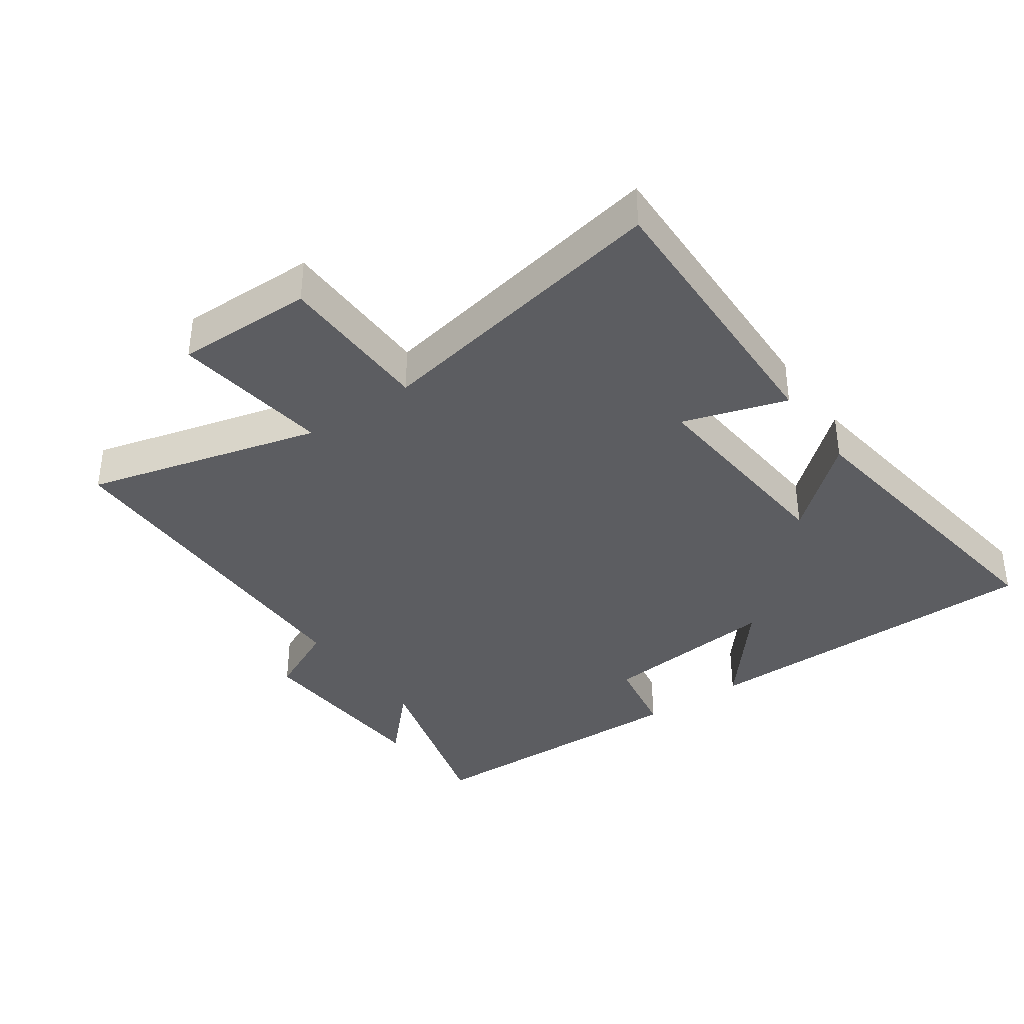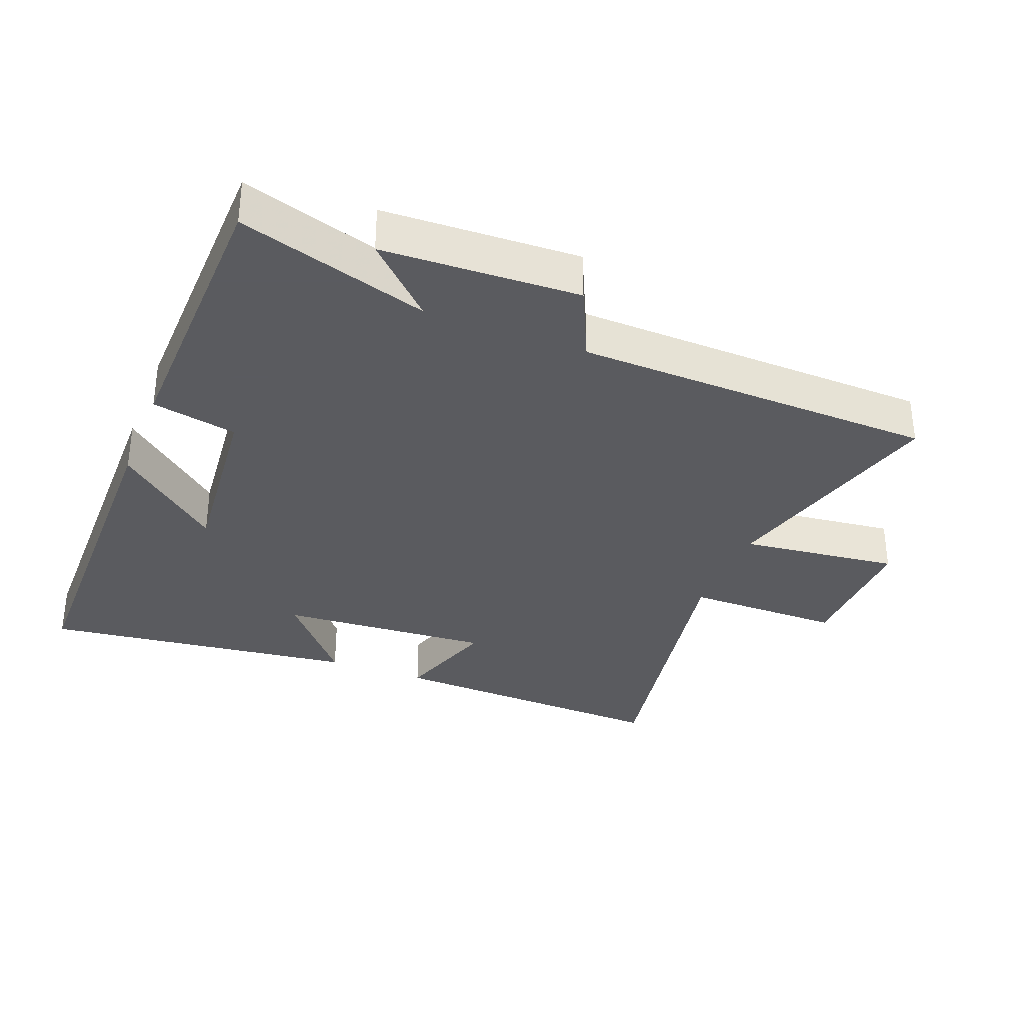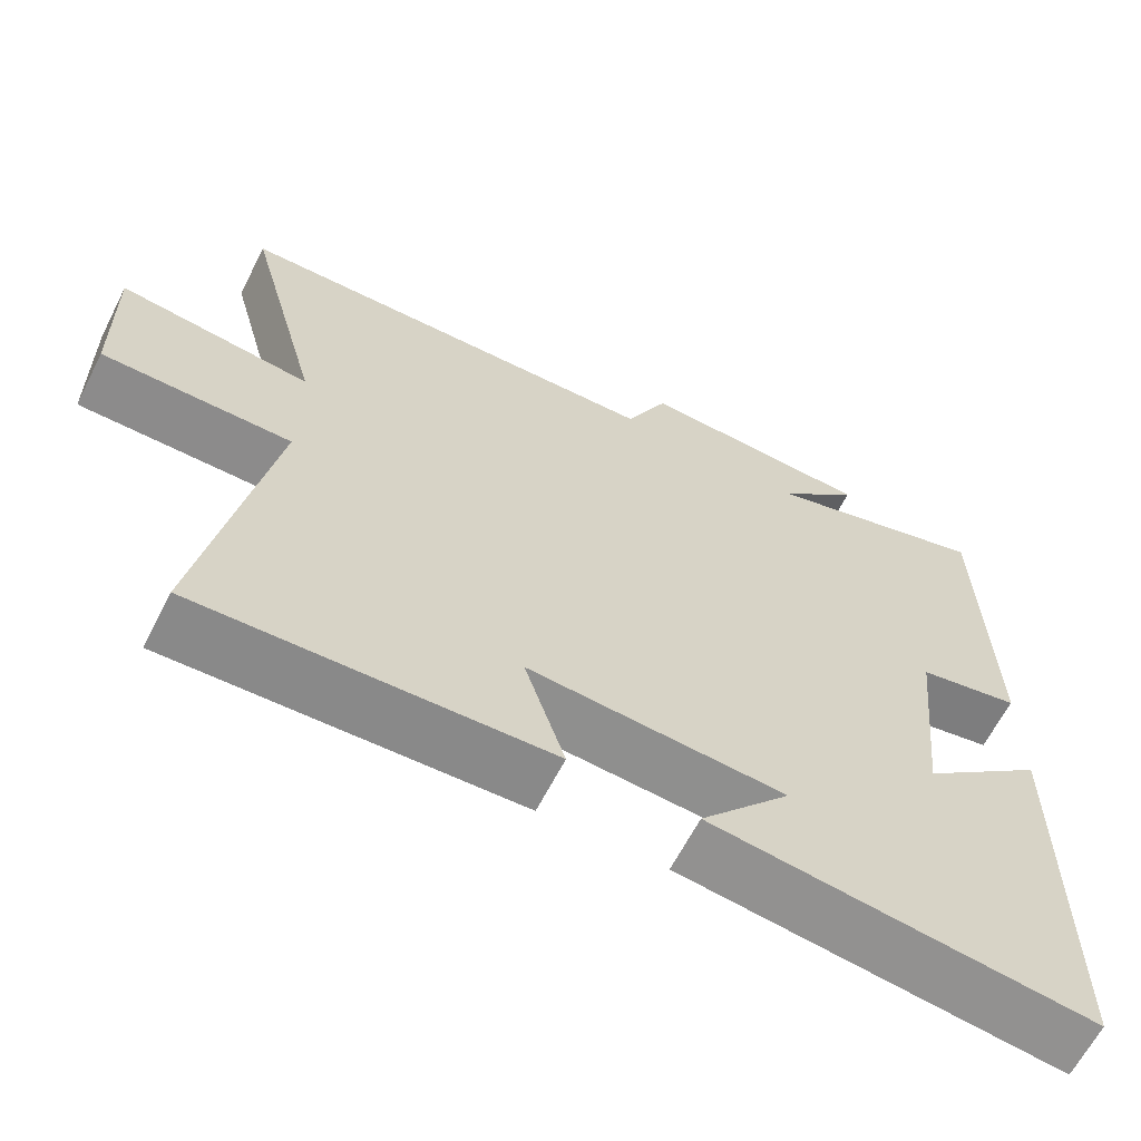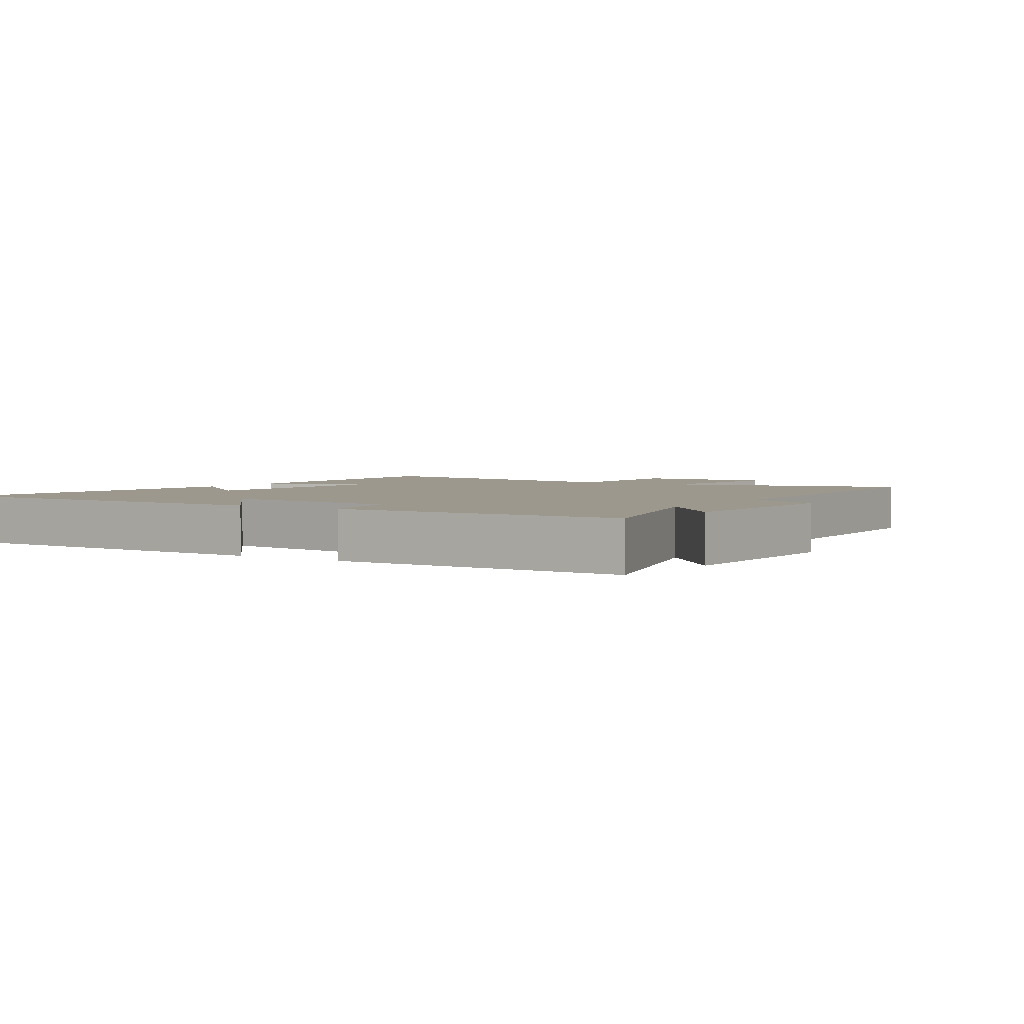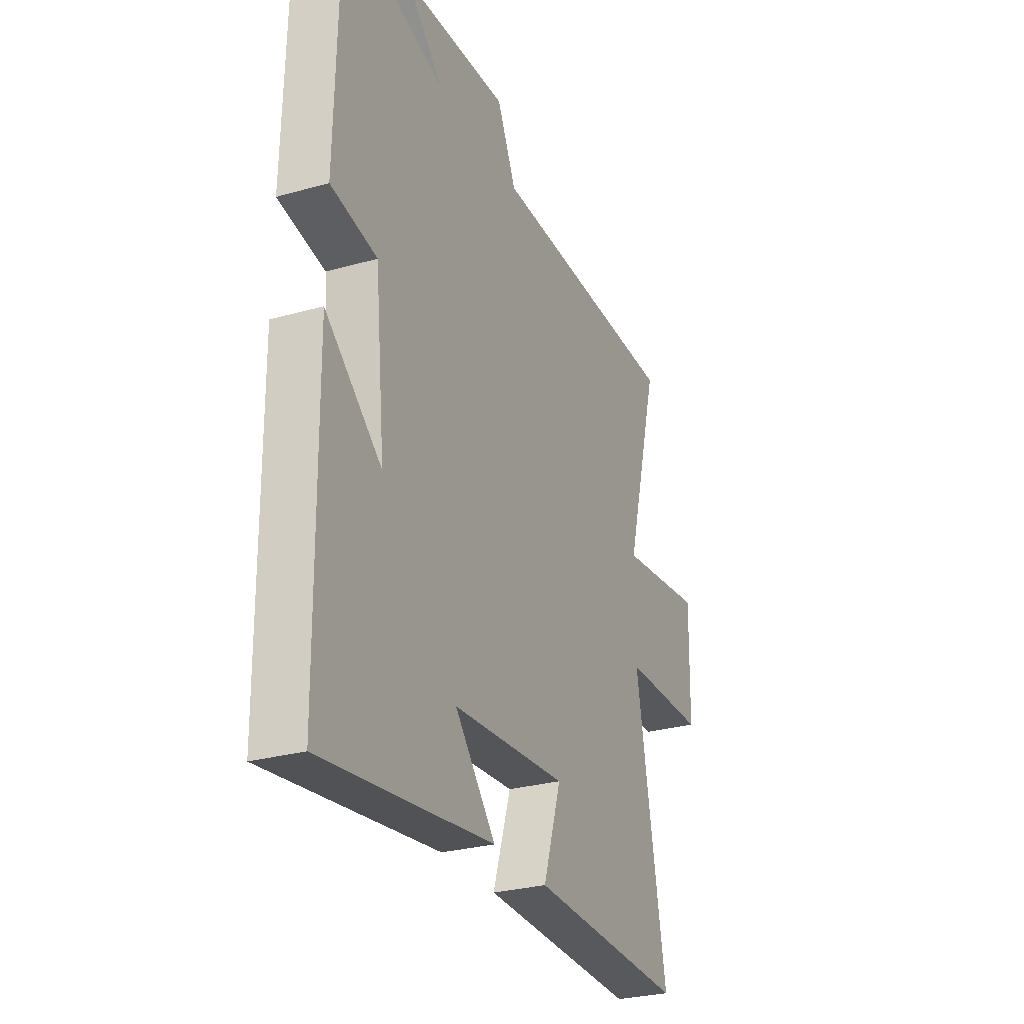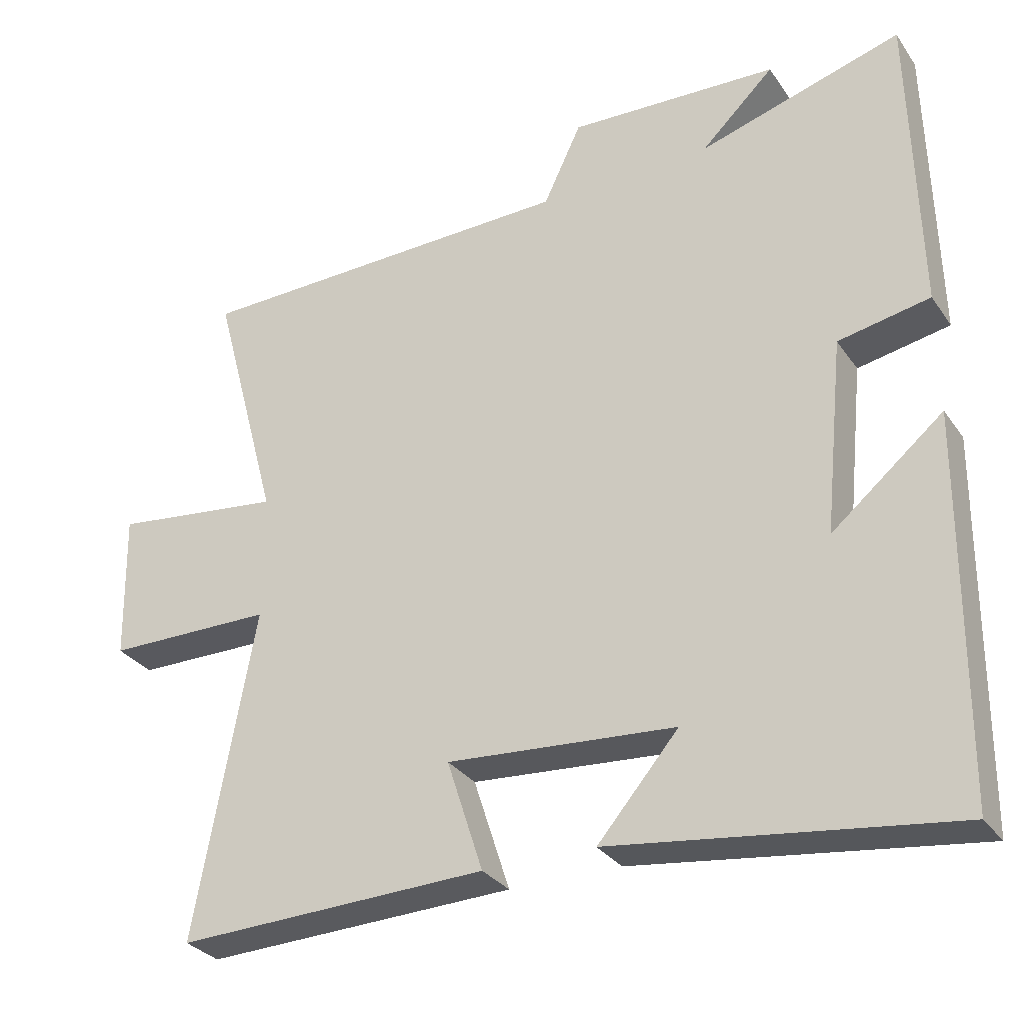
<metadata>
{"format":"obj","ext":"obj","renderer":"f3d","projection":"perspective","resolution":1024,"background":"white","views":[{"elev":-37.0,"azim":125.5,"up":"+Y"},{"elev":-33.5,"azim":-21.7,"up":"+Y"},{"elev":-63.8,"azim":153.0,"up":"+Z"},{"elev":3.0,"azim":-57.2,"up":"+Y"},{"elev":-28.1,"azim":-66.8,"up":"+Z"},{"elev":-30.5,"azim":-151.5,"up":"+Z"}]}
</metadata>
<code>
v 0.596 0.07 0.489
v 0.5 0.07 0.131
v 0.742 0.07 0.161
v 0.738 0.07 -0.049
v 0.5 0.07 -0.051
v 0.585 0.07 -0.515
v 0.144 0.07 -0.5
v 0.195 0.07 -0.342
v -0.129 0.07 -0.366
v -0.014 0.07 -0.5
v -0.495 0.07 -0.563
v -0.5 0.07 -0.023
v -0.342 0.07 -0.154
v -0.37 0.07 0.122
v -0.5 0.07 0.147
v -0.49 0.07 0.585
v -0.201 0.07 0.5
v -0.305 0.07 0.6
v -0.007 0.07 0.614
v 0.047 0.07 0.5
v 0.596 0 0.489
v 0.5 0 0.131
v 0.742 0 0.161
v 0.738 0 -0.049
v 0.5 0 -0.051
v 0.585 0 -0.515
v 0.144 0 -0.5
v 0.195 0 -0.342
v -0.129 0 -0.366
v -0.014 0 -0.5
v -0.495 0 -0.563
v -0.5 0 -0.023
v -0.342 0 -0.154
v -0.37 0 0.122
v -0.5 0 0.147
v -0.49 0 0.585
v -0.201 0 0.5
v -0.305 0 0.6
v -0.007 0 0.614
v 0.047 0 0.5
f 17 18 19 20
f 17 20 1 2
f 14 15 16 17
f 13 14 17 2
f 10 11 12 13
f 9 10 13
f 8 9 13 2
f 5 6 7 8
f 5 8 2
f 2 3 4 5
f 40 39 38 37
f 22 21 40 37
f 37 36 35 34
f 22 37 34 33
f 33 32 31 30
f 33 30 29
f 22 33 29 28
f 28 27 26 25
f 22 28 25
f 25 24 23 22
f 1 21 22 2
f 2 22 23 3
f 3 23 24 4
f 4 24 25 5
f 5 25 26 6
f 6 26 27 7
f 7 27 28 8
f 8 28 29 9
f 9 29 30 10
f 10 30 31 11
f 11 31 32 12
f 12 32 33 13
f 13 33 34 14
f 14 34 35 15
f 15 35 36 16
f 16 36 37 17
f 17 37 38 18
f 18 38 39 19
f 19 39 40 20
f 20 40 21 1

</code>
